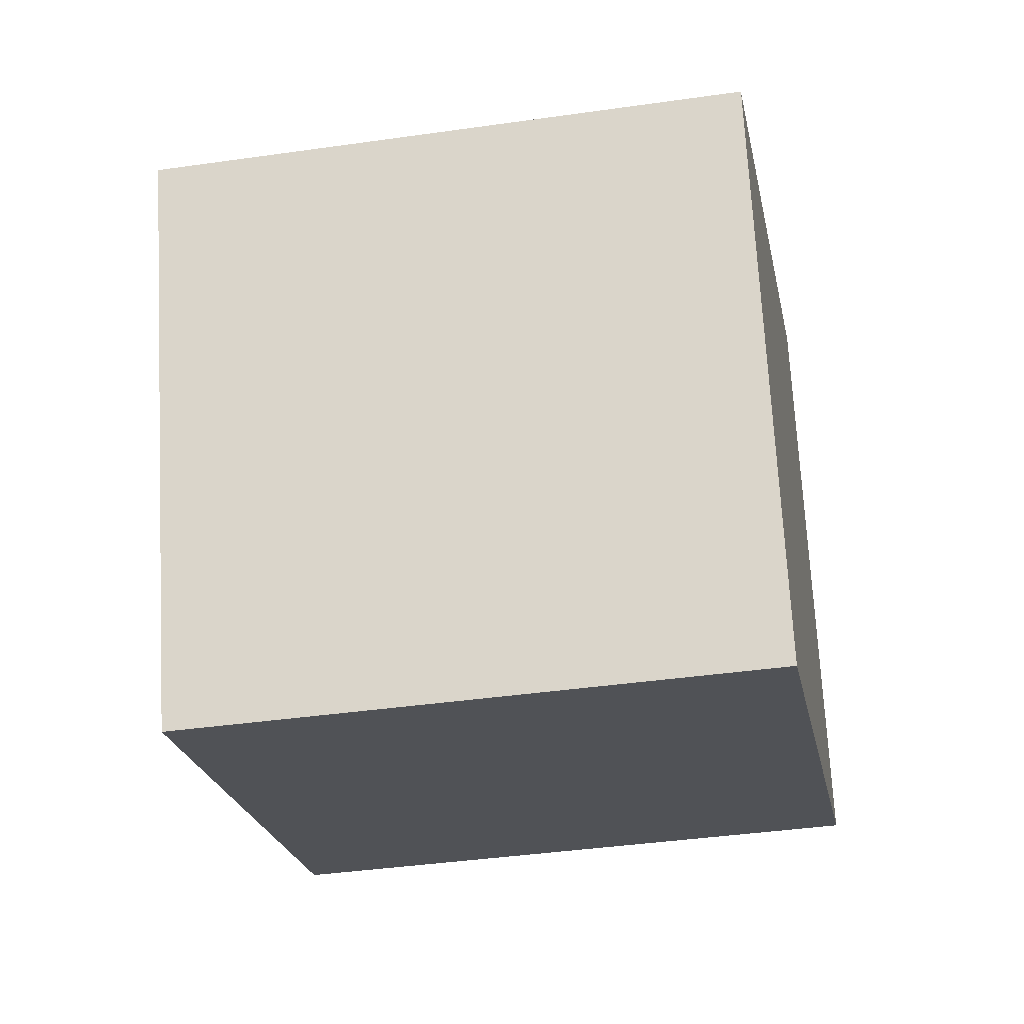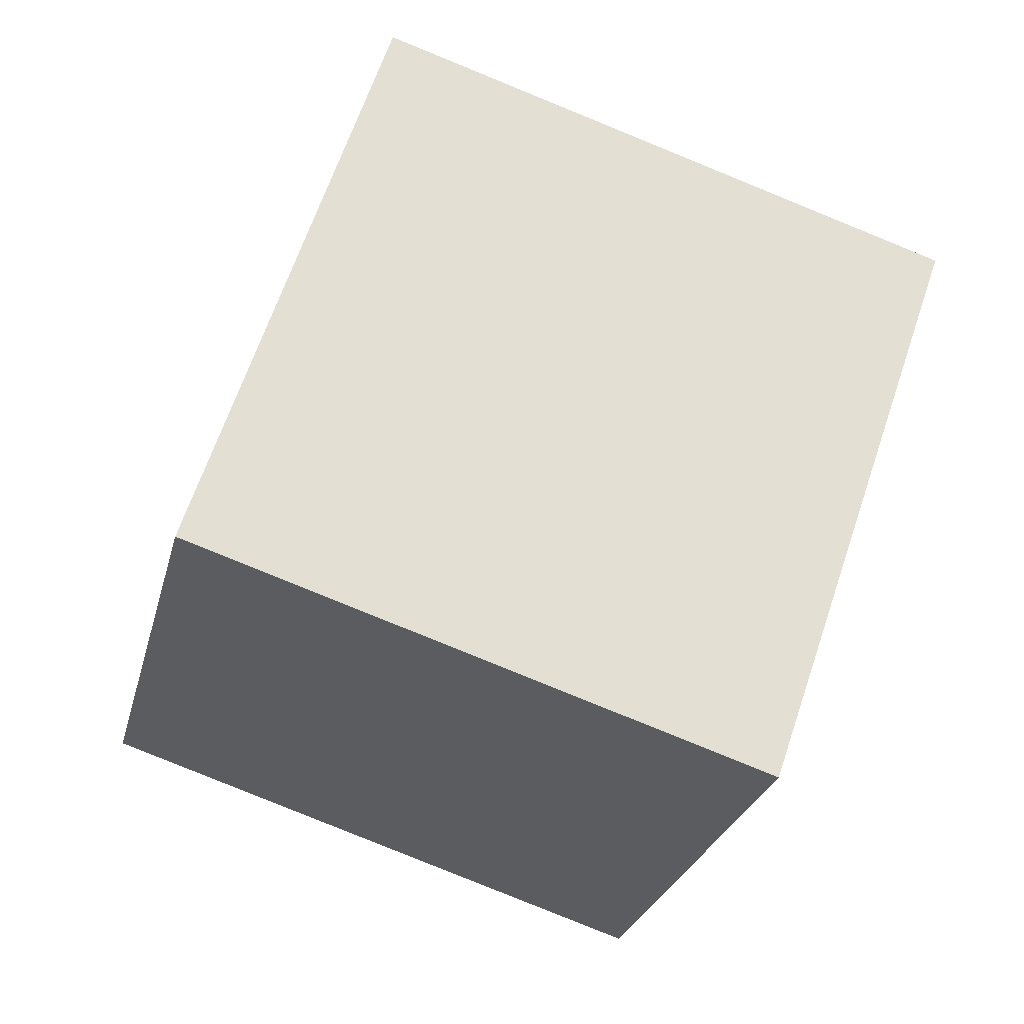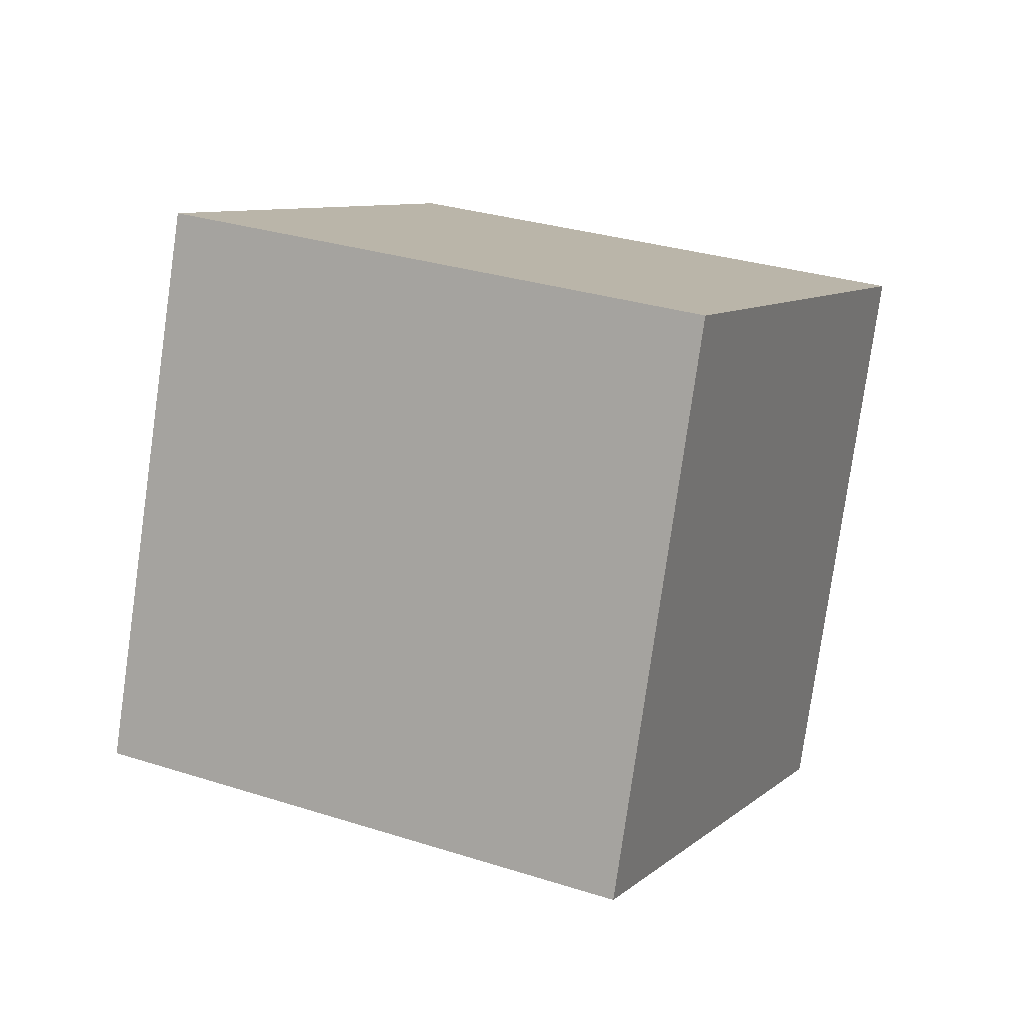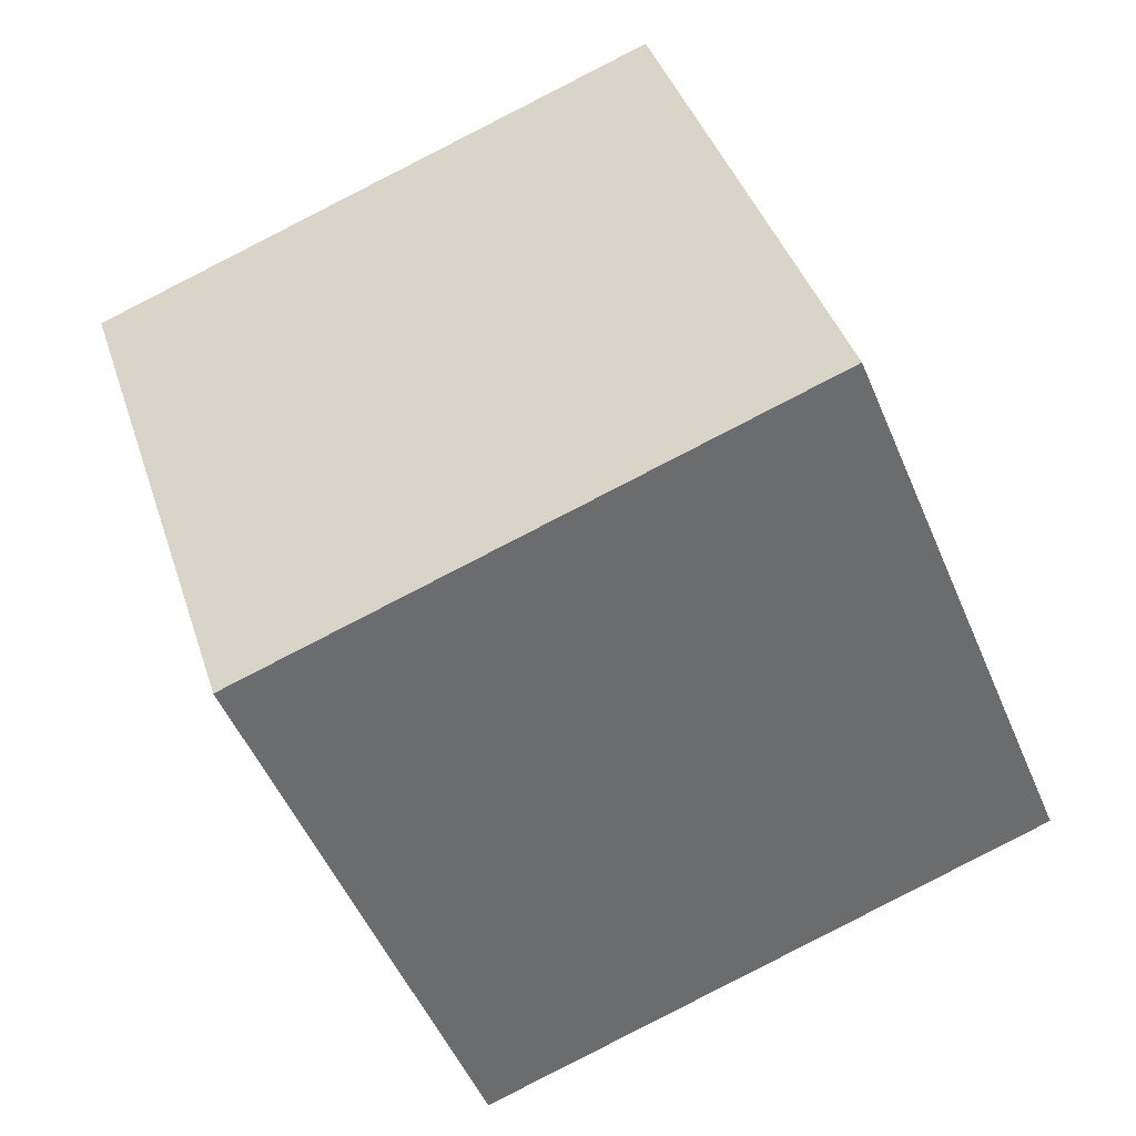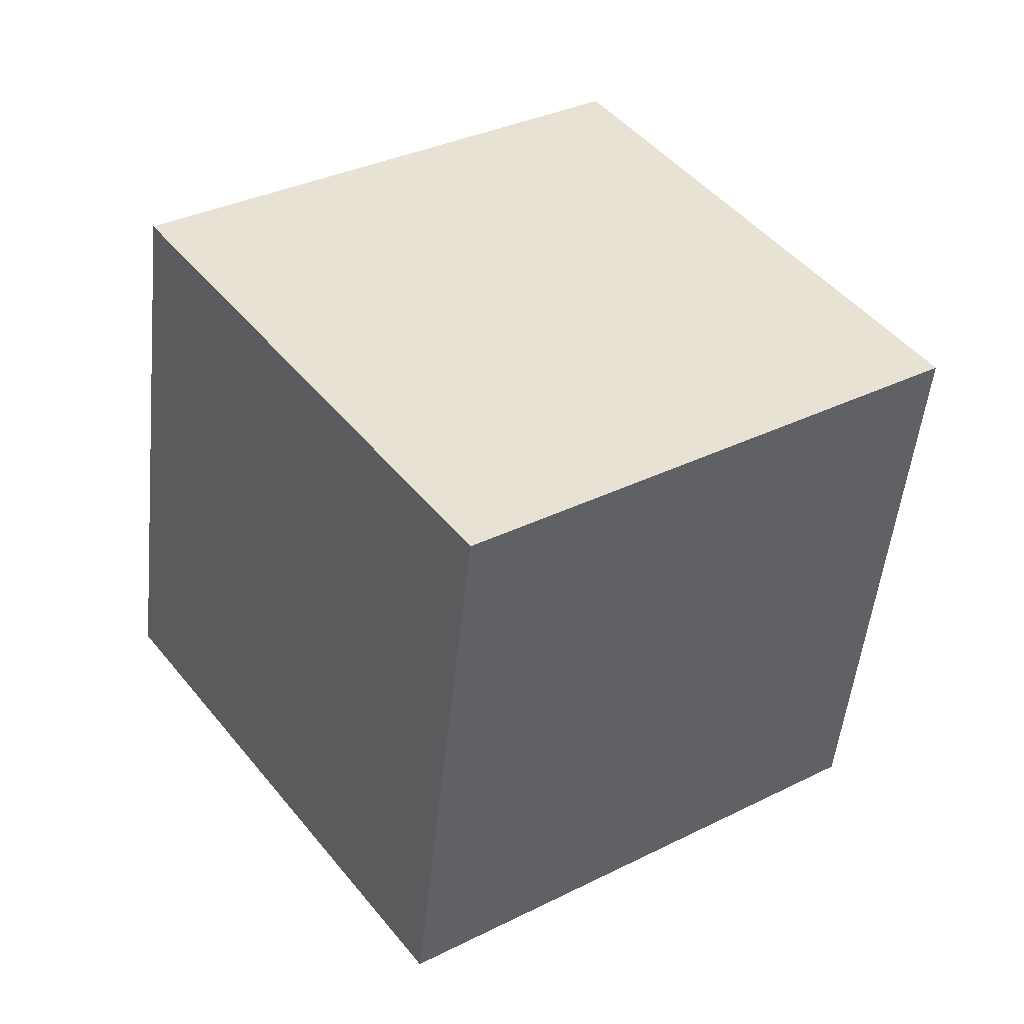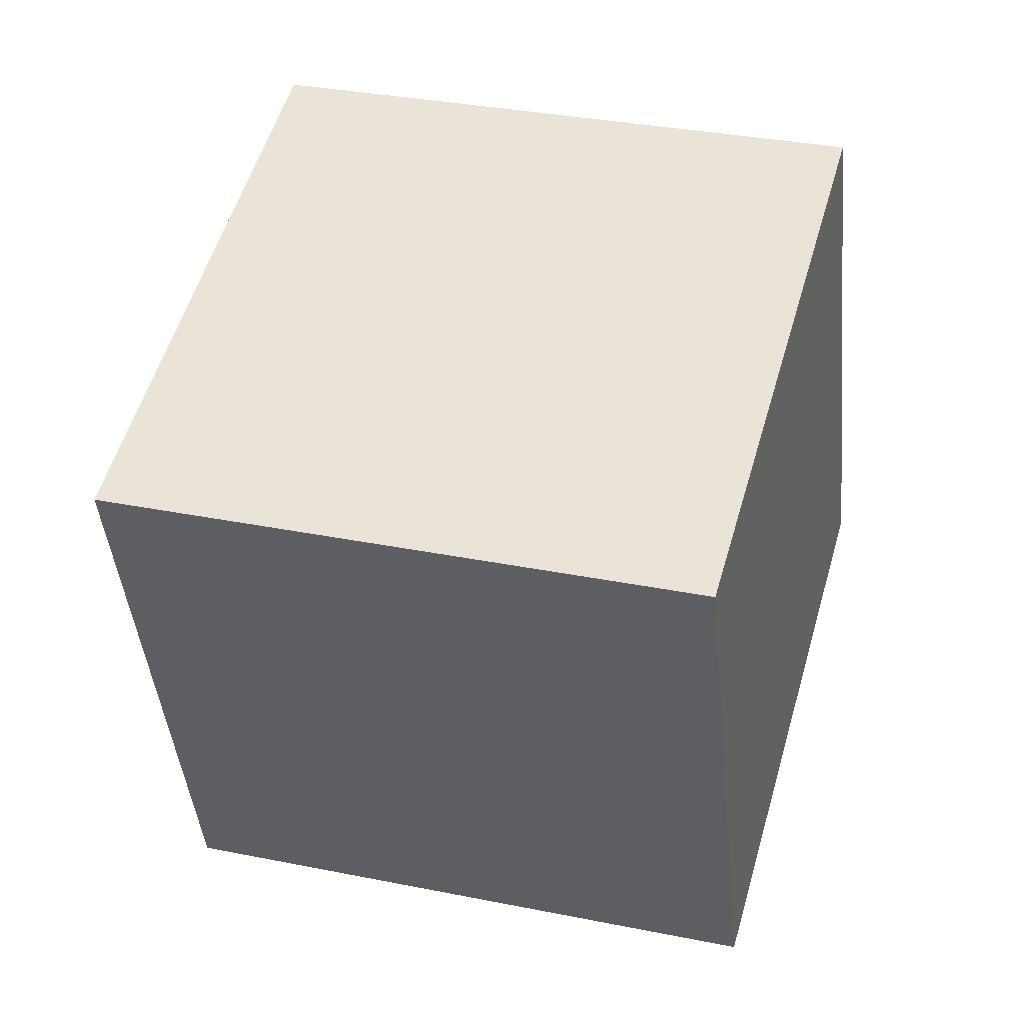
<metadata>
{"format":"obj","ext":"obj","renderer":"f3d","projection":"perspective","resolution":1024,"background":"white","views":[{"elev":52.5,"azim":16.9,"up":"+Y"},{"elev":-34.3,"azim":-85.3,"up":"+Y"},{"elev":-12.5,"azim":31.1,"up":"+Z"},{"elev":-64.3,"azim":42.2,"up":"+Y"},{"elev":64.6,"azim":-116.3,"up":"+Z"},{"elev":-50.7,"azim":-67.6,"up":"+Y"}]}
</metadata>
<code>
v 9.102 -1.353 -9.291
v -0.3002 -3.153 -6.401
v 8.28 8.085 -6.089
v -1.123 6.285 -3.199
v 12.41 -4.126 -0.2685
v 3.003 -5.925 2.621
v 11.58 5.312 2.933
v 2.181 3.513 5.823
f 2 4 1
f 5 2 1
f 1 4 3
f 3 5 1
f 2 8 4
f 6 2 5
f 6 8 2
f 4 8 3
f 7 5 3
f 3 8 7
f 7 6 5
f 8 6 7

</code>
